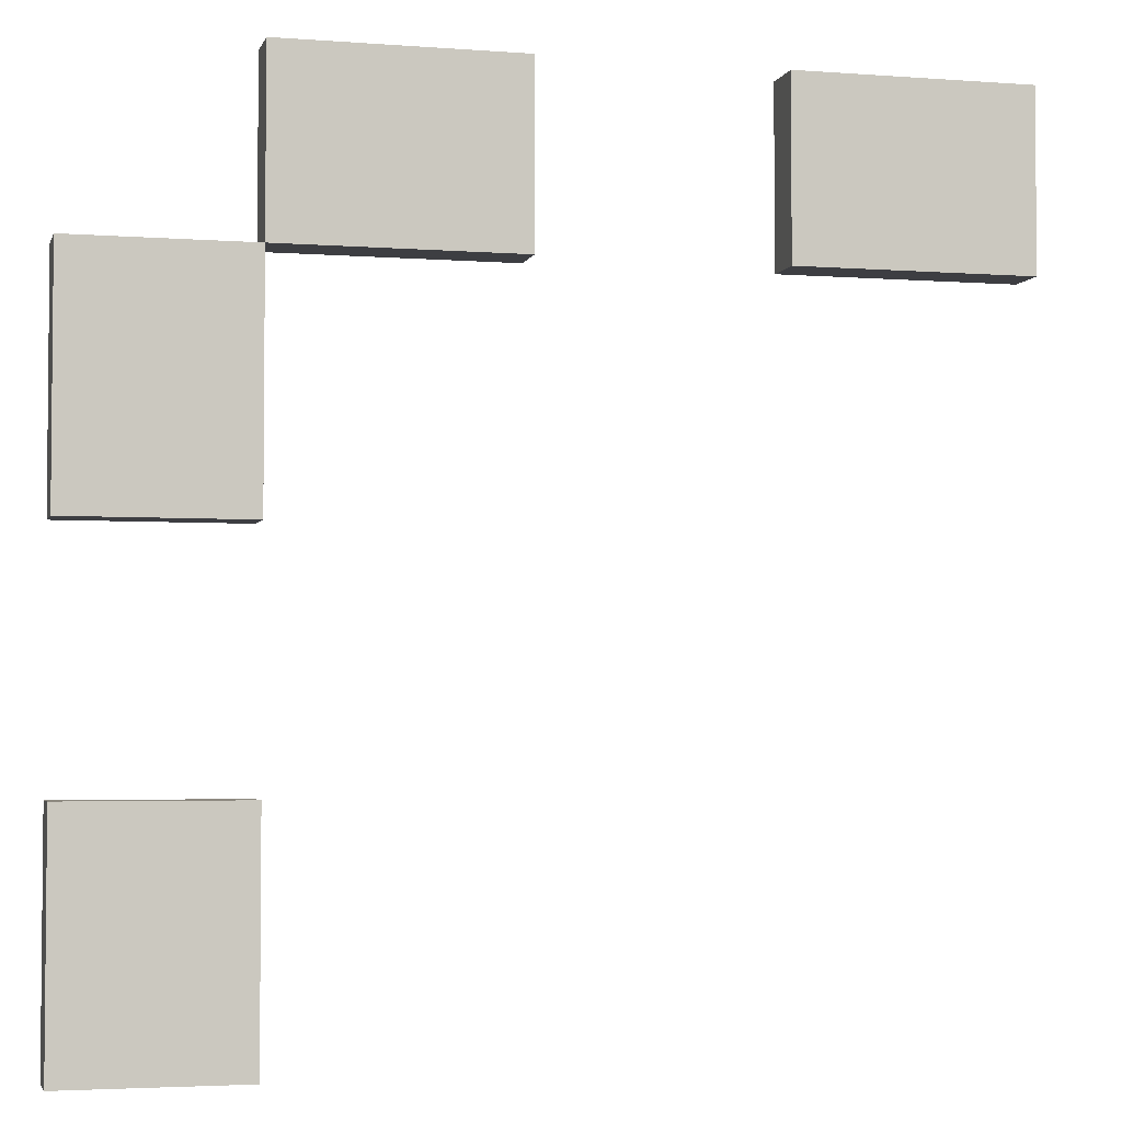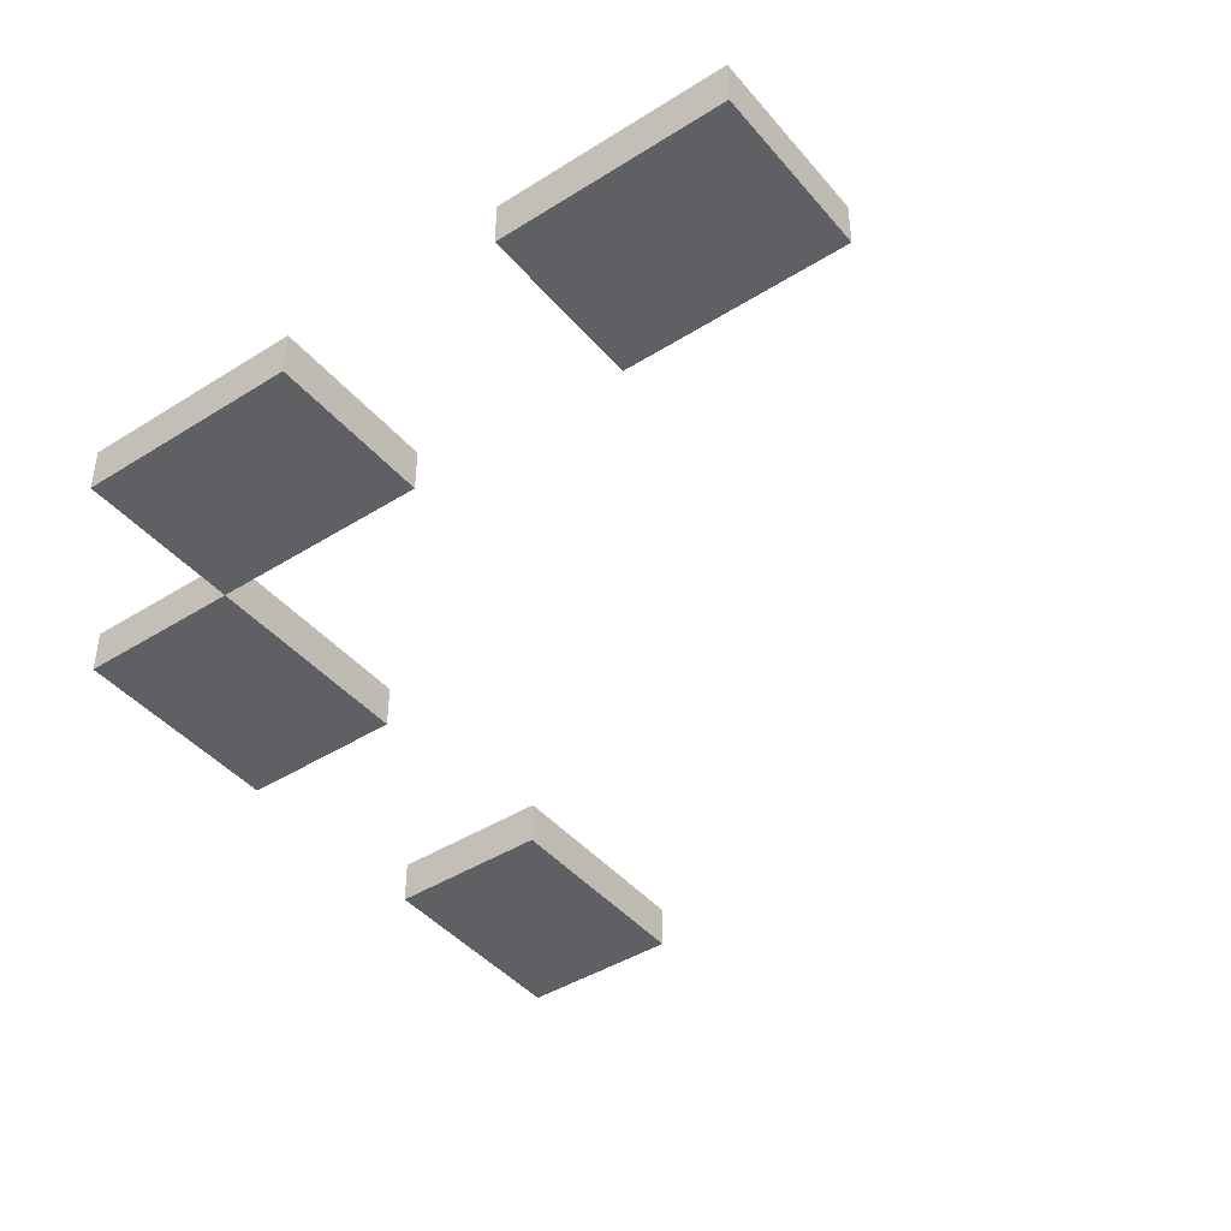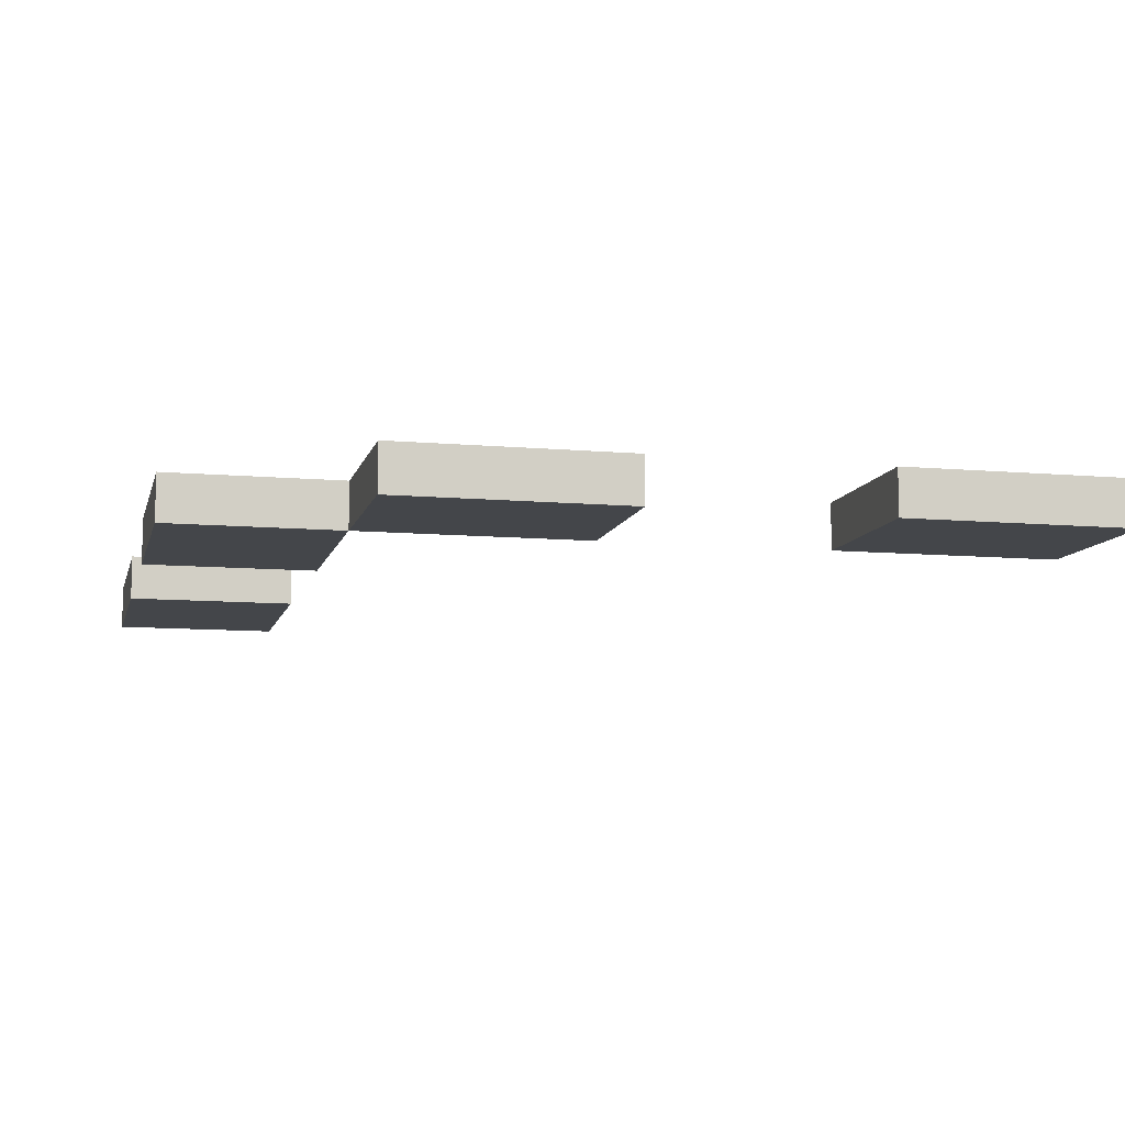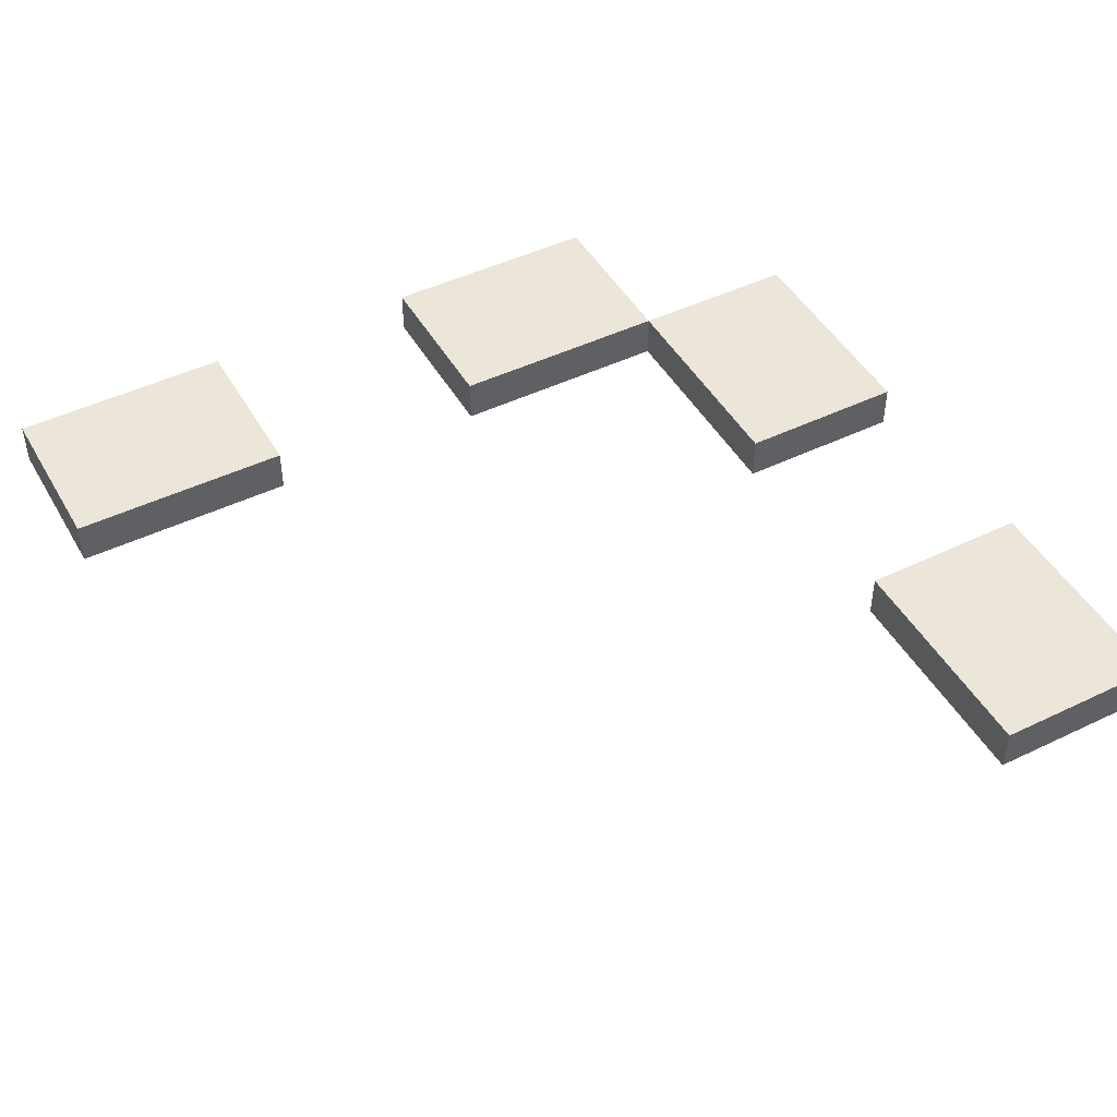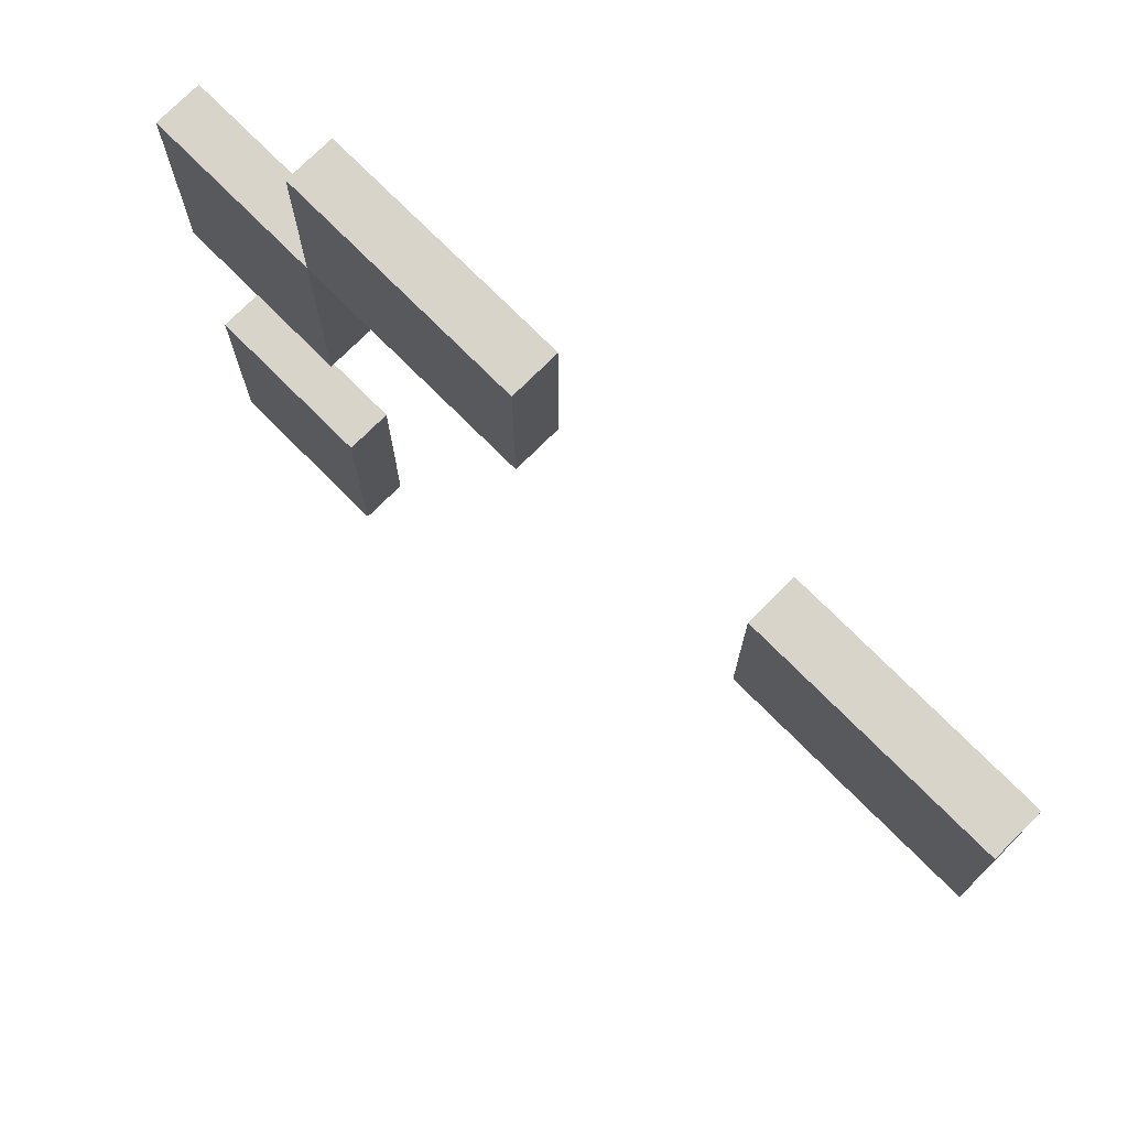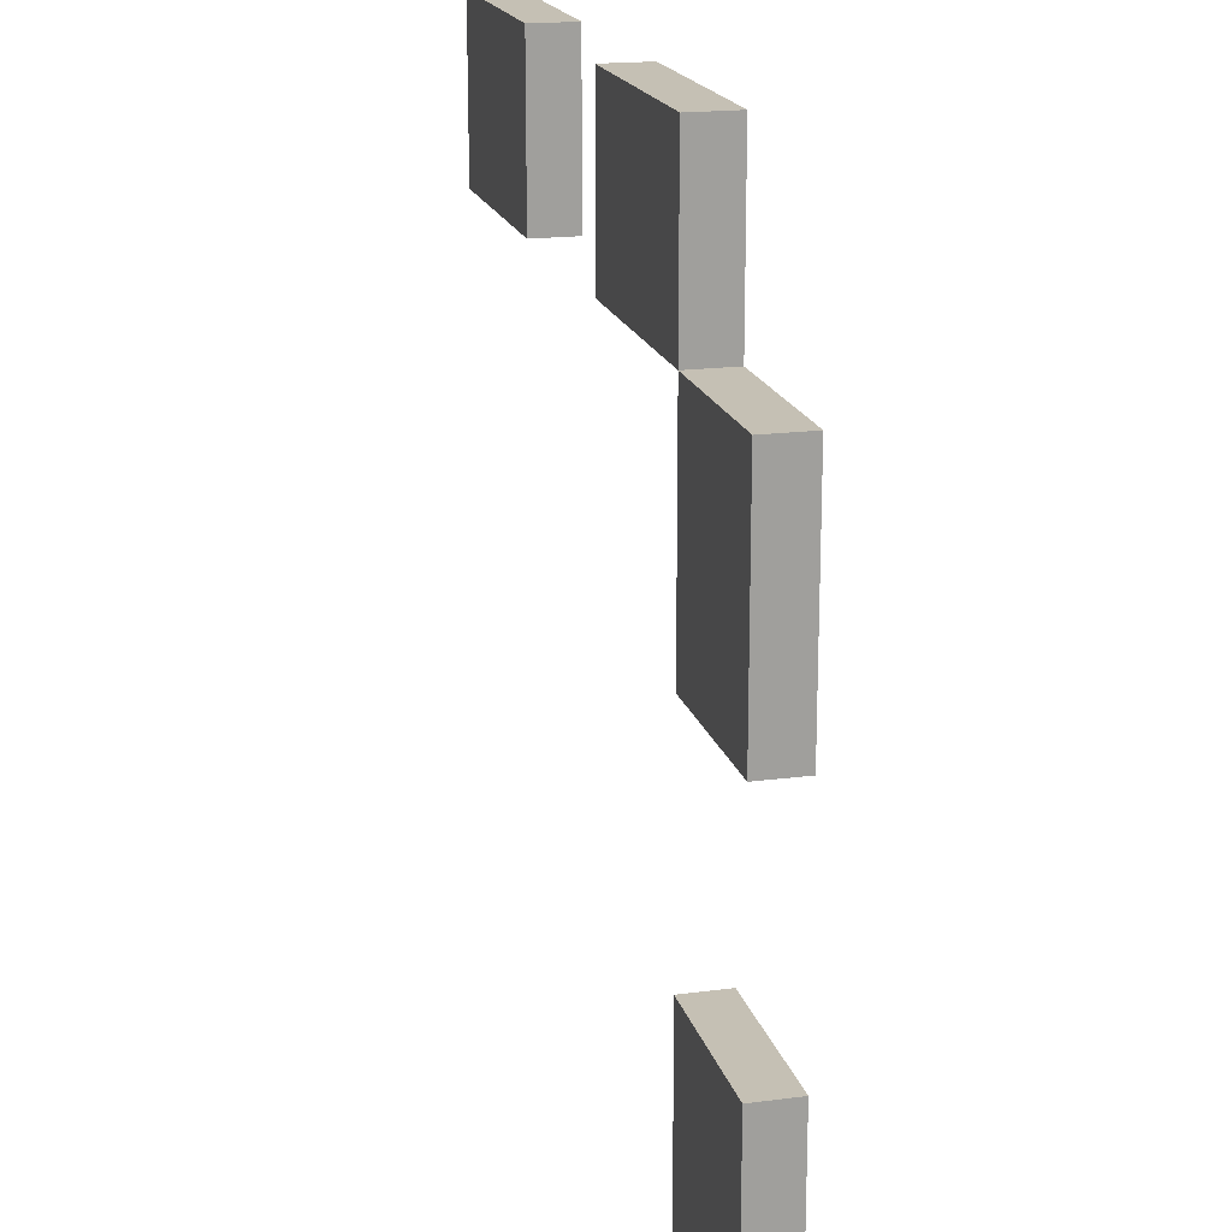
<metadata>
{"format":"obj","ext":"obj","renderer":"f3d","projection":"perspective","resolution":1024,"background":"white","views":[{"elev":-3.5,"azim":165.6,"up":"+Z"},{"elev":-43.0,"azim":126.8,"up":"+Y"},{"elev":-9.5,"azim":76.8,"up":"+Y"},{"elev":46.9,"azim":-118.6,"up":"+Y"},{"elev":74.8,"azim":-134.9,"up":"+Z"},{"elev":18.4,"azim":75.7,"up":"+Z"}]}
</metadata>
<code>
v -8 0 0
v -12 0 0
v -12 0.8 0
v -8 0.8 0
v -8 0 3
v -8 0 0
v -8 0.8 0
v -8 0.8 3
v -12 0 3
v -8 0 3
v -8 0.8 3
v -12 0.8 3
v -12 0 0
v -12 0 3
v -12 0.8 3
v -12 0.8 0
v -12 0.8 0
v -12 0.8 3
v -8 0.8 3
v -8 0.8 0
v -12 0 3
v -12 0 0
v -8 0 0
v -8 0 3
v 0 0 3
v 0 0 0
v 0 0.8 0
v 0 0.8 3
v -4 0 3
v 0 0 3
v 0 0.8 3
v -4 0.8 3
v -4 0 0
v -4 0 3
v -4 0.8 3
v -4 0.8 0
v 0 0 0
v -4 0 0
v -4 0.8 0
v 0 0.8 0
v 0 0.8 0
v -4 0.8 0
v -4 0.8 3
v 0 0.8 3
v -4 0 0
v 0 0 0
v 0 0 3
v -4 0 3
v 0 0 -4
v 0 0 0
v 0 0.8 0
v 0 0.8 -4
v 3 0 -4
v 0 0 -4
v 0 0.8 -4
v 3 0.8 -4
v 3 0 0
v 3 0 -4
v 3 0.8 -4
v 3 0.8 0
v 0 0 0
v 3 0 0
v 3 0.8 0
v 0 0.8 0
v 0 0.8 0
v 3 0.8 0
v 3 0.8 -4
v 0 0.8 -4
v 3 0 0
v 0 0 0
v 0 0 -4
v 3 0 -4
v 0 0 -12
v 0 0 -8
v 0 0.8 -8
v 0 0.8 -12
v 3 0 -12
v 0 0 -12
v 0 0.8 -12
v 3 0.8 -12
v 3 0 -8
v 3 0 -12
v 3 0.8 -12
v 3 0.8 -8
v 0 0 -8
v 3 0 -8
v 3 0.8 -8
v 0 0.8 -8
v 0 0.8 -8
v 3 0.8 -8
v 3 0.8 -12
v 0 0.8 -12
v 3 0 -8
v 0 0 -8
v 0 0 -12
v 3 0 -12
g d6bb2a54-e330-11ea-a8ea-54bf646e7e1f
f 1 2 4
f 4 2 3
g d6bb7878-e330-11ea-9174-54bf646e7e1f
f 5 6 8
f 8 6 7
g d6bbc694-e330-11ea-8333-54bf646e7e1f
f 9 10 12
f 12 10 11
g d6bc14b6-e330-11ea-8588-54bf646e7e1f
f 13 14 16
f 16 14 15
g d6bc62ca-e330-11ea-bbc1-54bf646e7e1f
f 17 18 20
f 20 18 19
g d6bcd7f4-e330-11ea-9803-54bf646e7e1f
f 22 23 21
f 21 23 24
g d6bd2612-e330-11ea-9632-54bf646e7e1f
f 25 26 28
f 28 26 27
g d6bdc24c-e330-11ea-9dfe-54bf646e7e1f
f 29 30 32
f 32 30 31
g d6be377a-e330-11ea-baa7-54bf646e7e1f
f 33 34 36
f 36 34 35
g d6beac94-e330-11ea-8d9f-54bf646e7e1f
f 37 38 40
f 40 38 39
g d6bf48dc-e330-11ea-b115-54bf646e7e1f
f 42 43 41
f 41 43 44
g d6bfe53a-e330-11ea-89ca-54bf646e7e1f
f 45 46 48
f 48 46 47
g d6c08162-e330-11ea-95a2-54bf646e7e1f
f 49 50 52
f 52 50 51
g d6c144b4-e330-11ea-8bb7-54bf646e7e1f
f 53 54 56
f 56 54 55
g d6c207fa-e330-11ea-9695-54bf646e7e1f
f 57 58 60
f 60 58 59
g d6c3195a-e330-11ea-8b1f-54bf646e7e1f
f 61 62 64
f 64 62 63
g d6c403be-e330-11ea-87db-54bf646e7e1f
f 66 67 65
f 65 67 68
g d6c51524-e330-11ea-b3f4-54bf646e7e1f
f 69 70 72
f 72 70 71
g d6c674a4-e330-11ea-a476-54bf646e7e1f
f 73 74 76
f 76 74 75
g d6c7d41e-e330-11ea-81a3-54bf646e7e1f
f 77 78 80
f 80 78 79
g d6c95ac2-e330-11ea-b273-54bf646e7e1f
f 81 82 84
f 84 82 83
g d6cae142-e330-11ea-bc70-54bf646e7e1f
f 85 86 88
f 88 86 87
g d6cc8ed8-e330-11ea-a862-54bf646e7e1f
f 90 91 89
f 89 91 92
g d6ce1568-e330-11ea-8979-54bf646e7e1f
f 93 94 96
f 96 94 95

</code>
